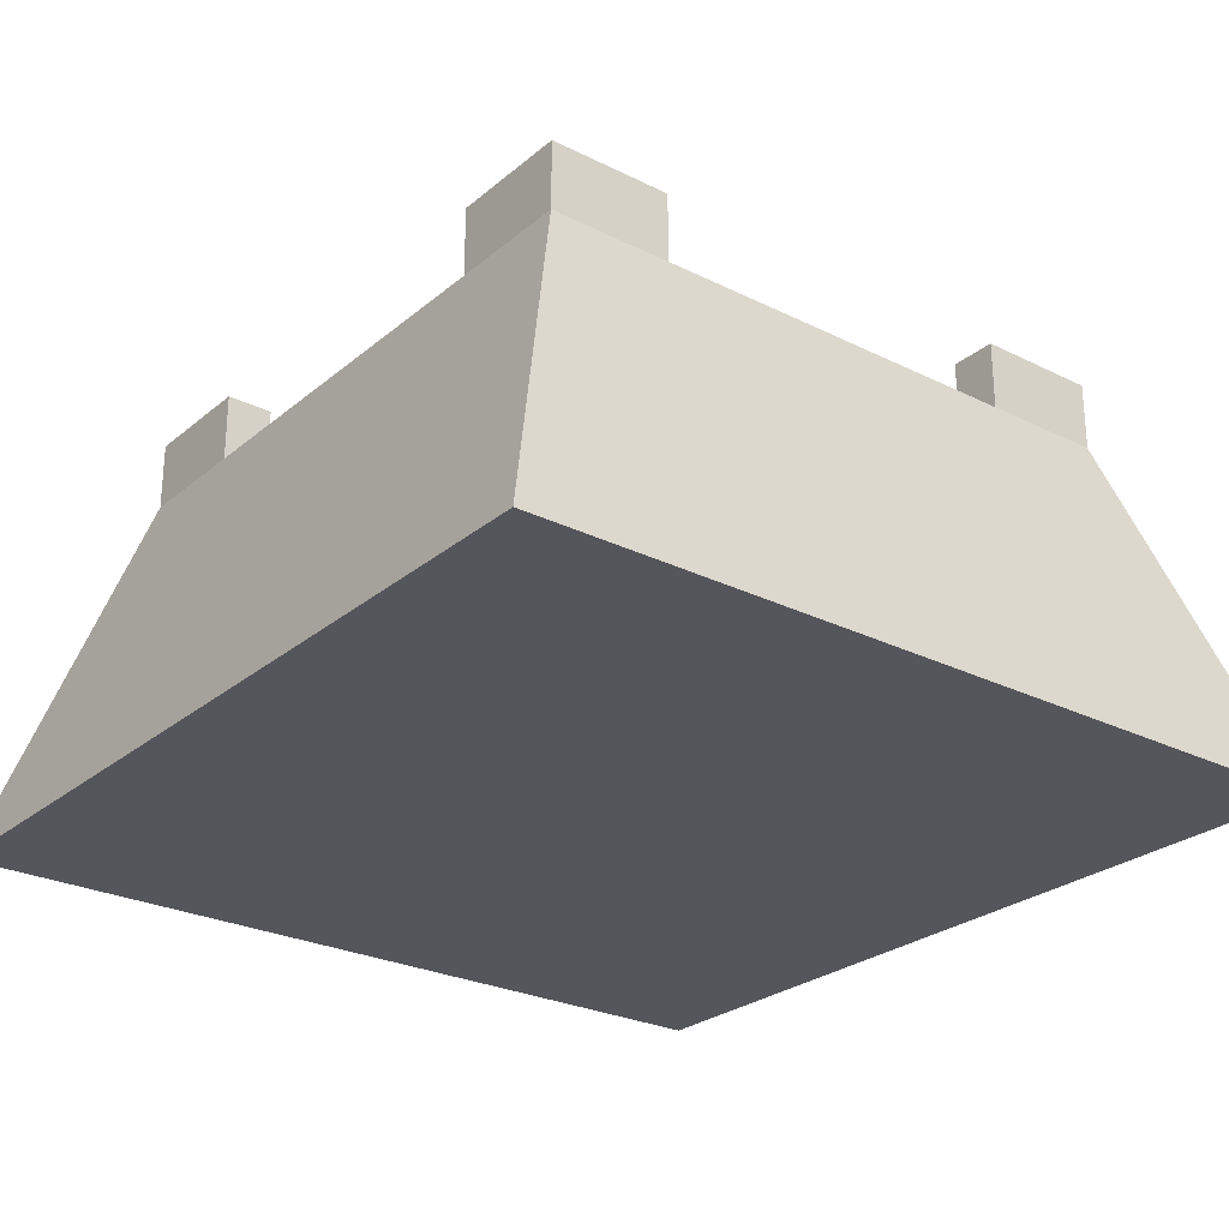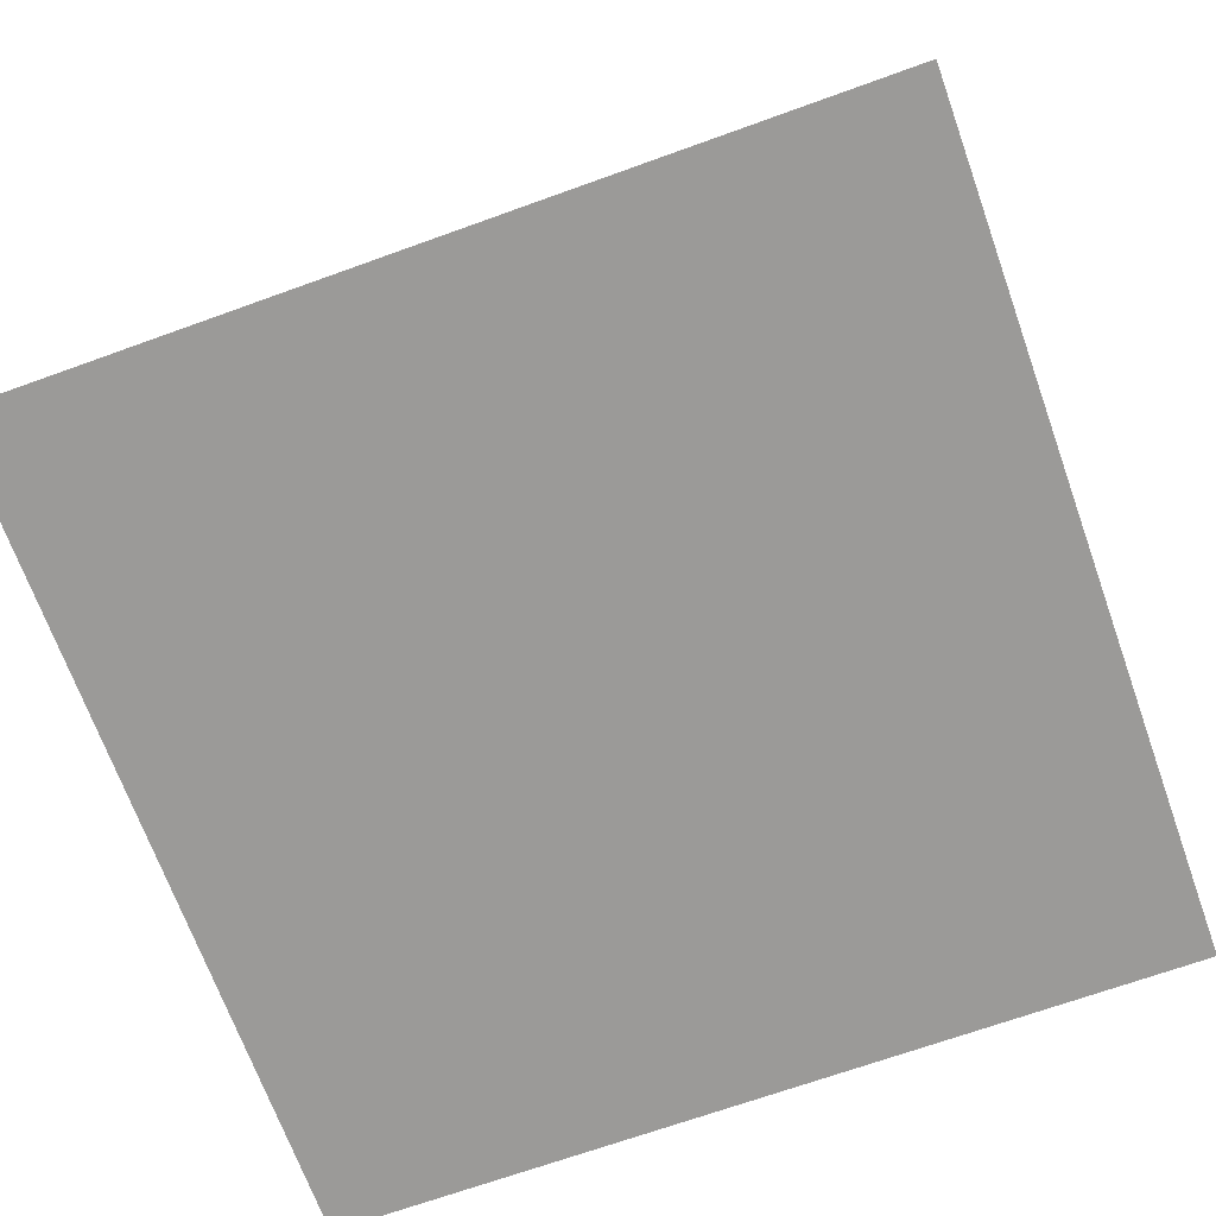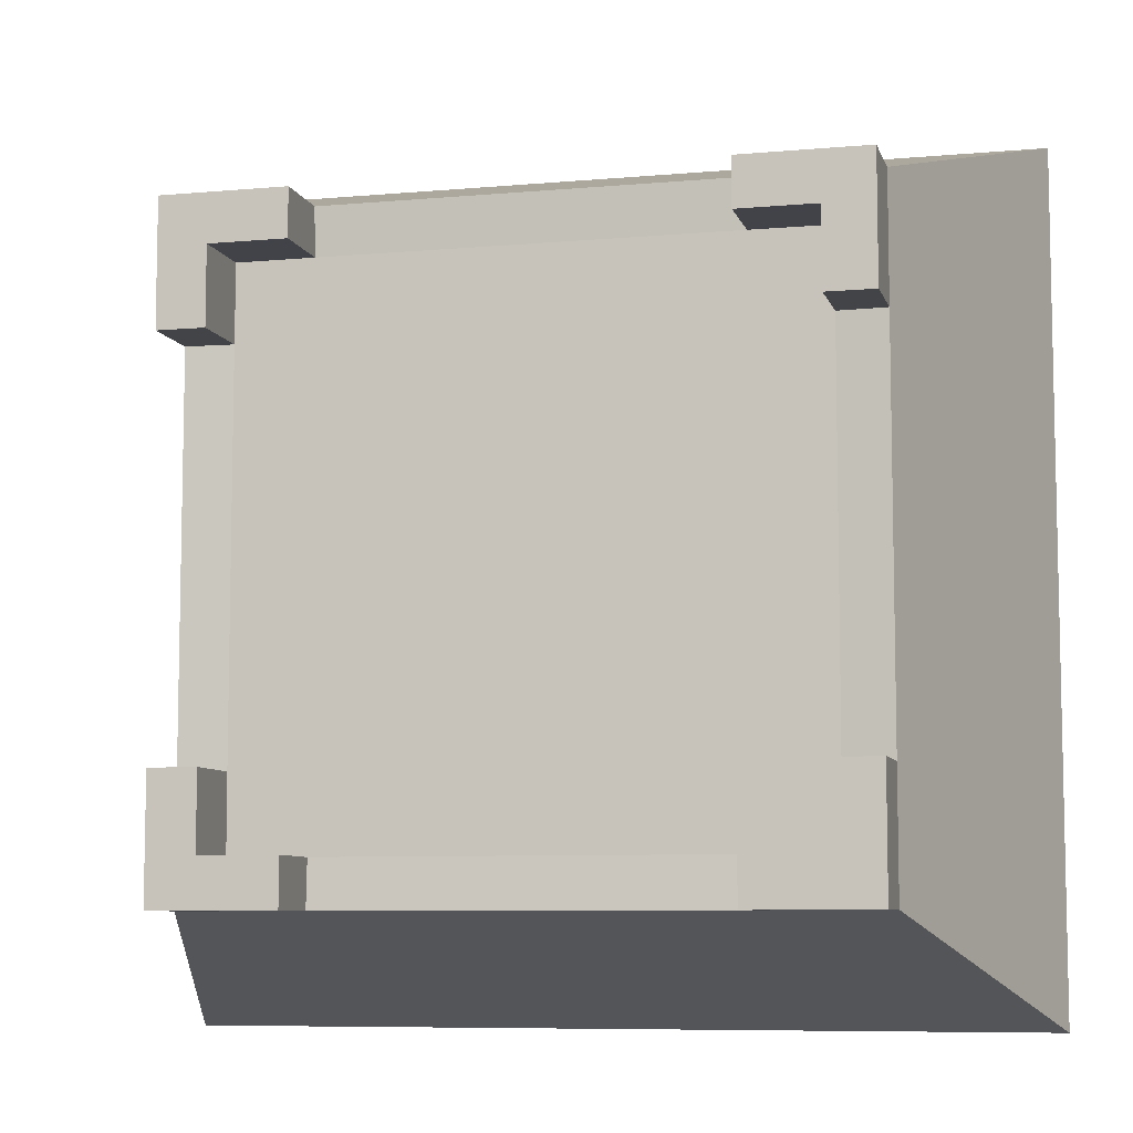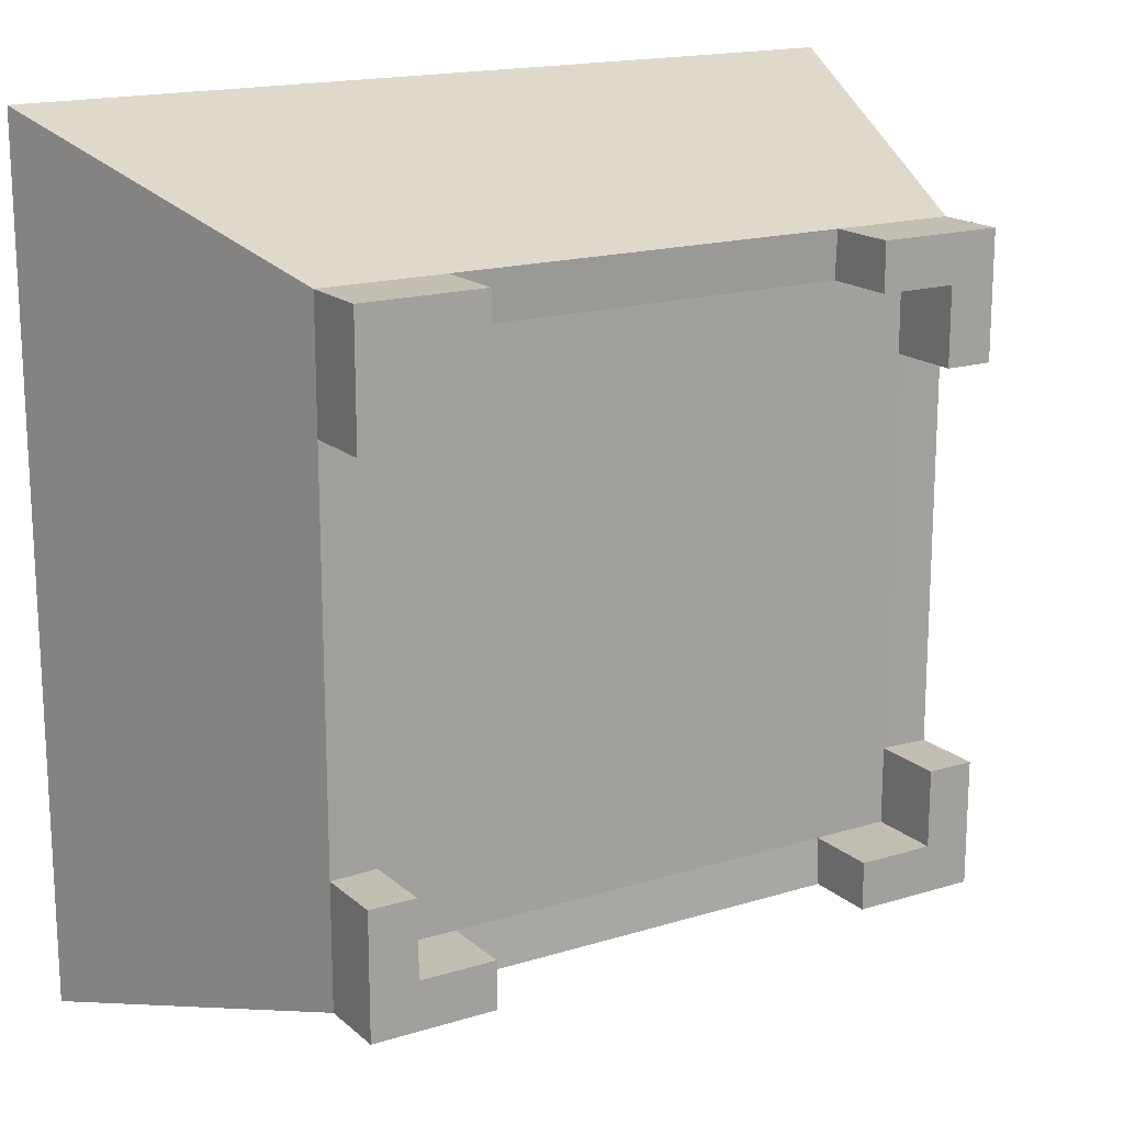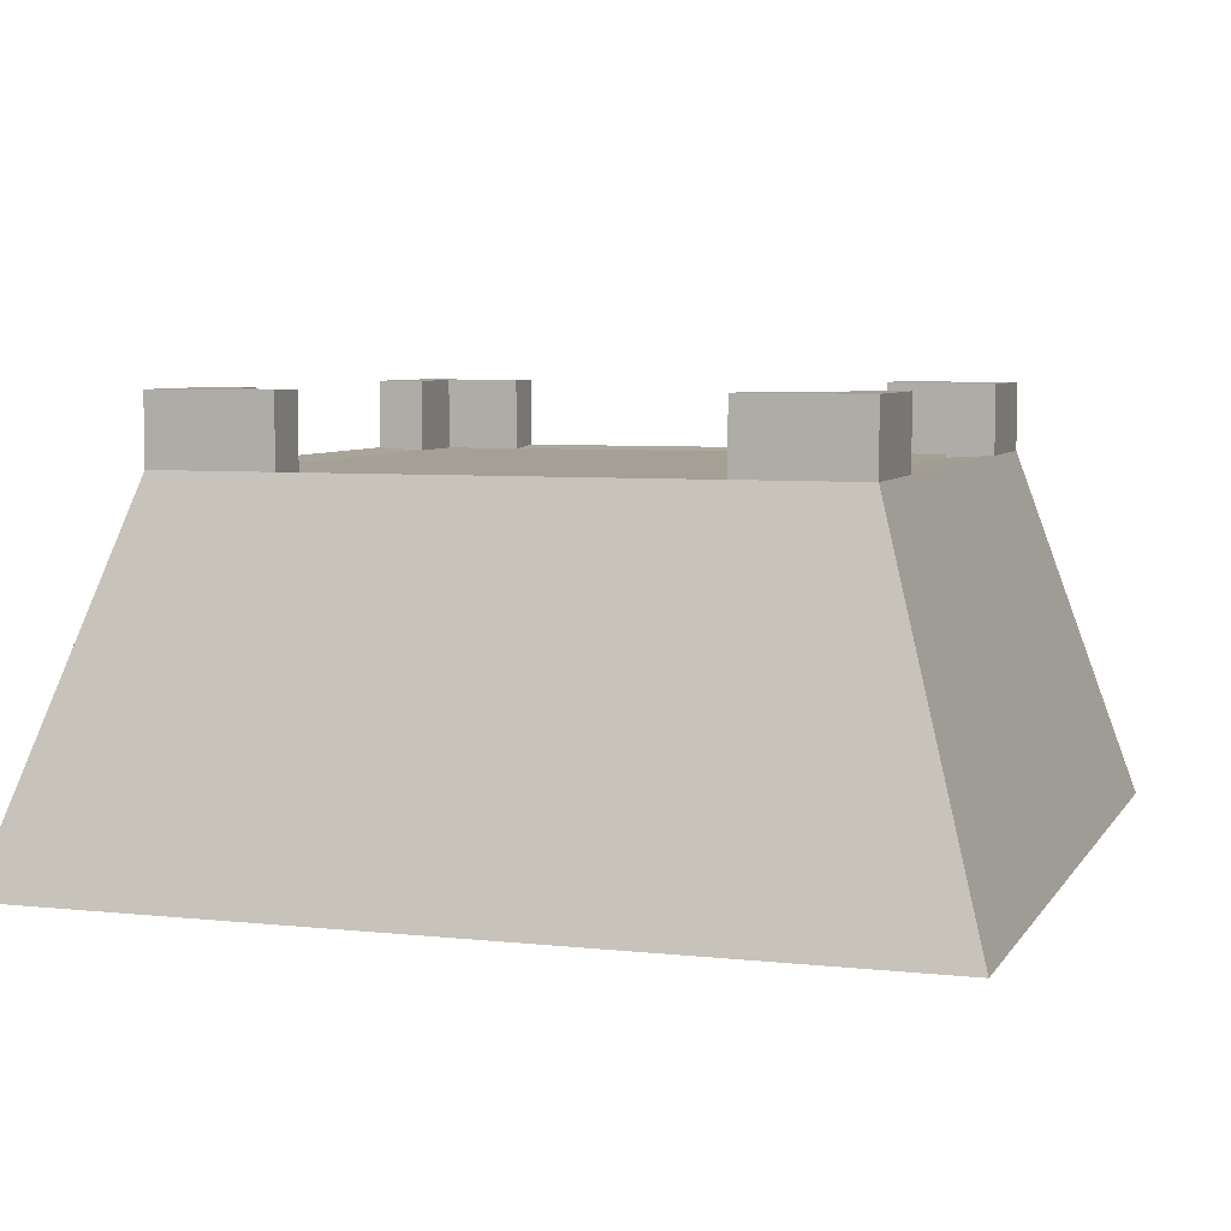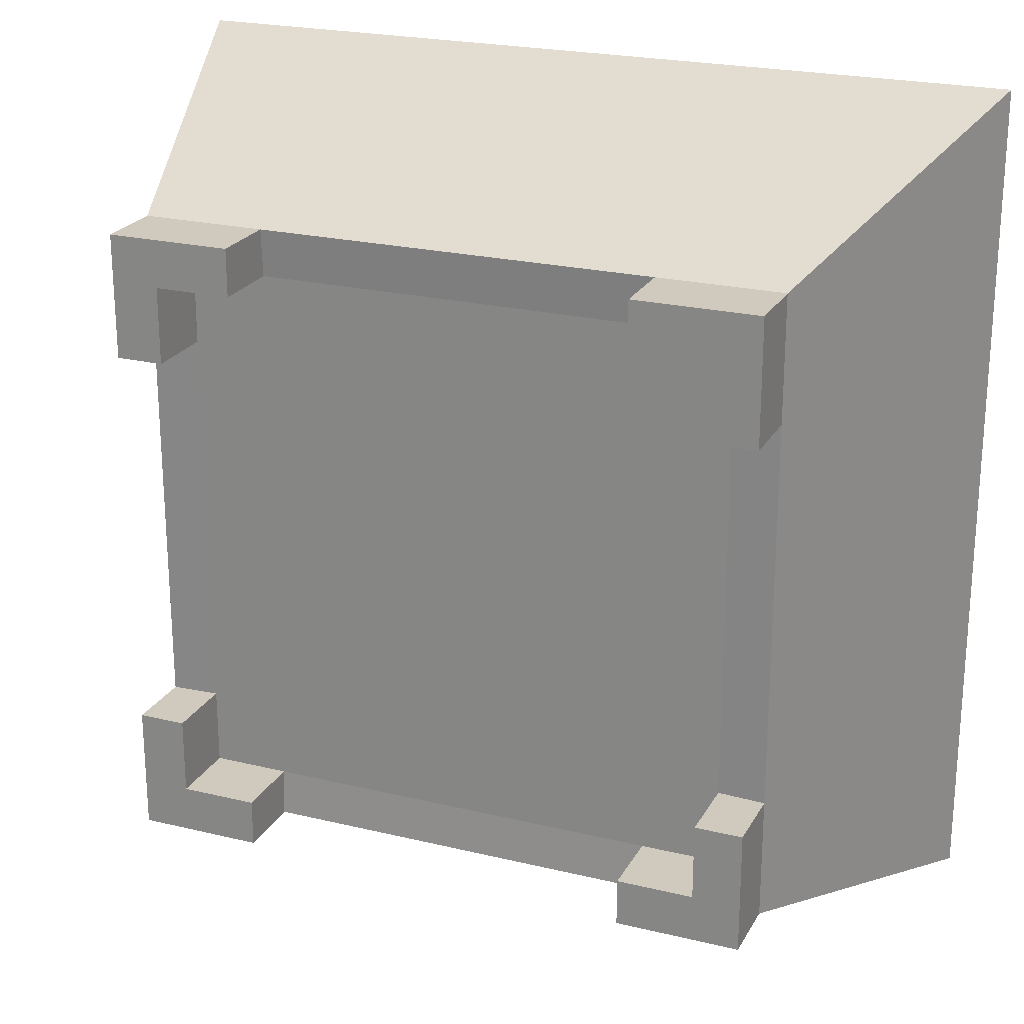
<metadata>
{"format":"obj","ext":"obj","renderer":"f3d","projection":"perspective","resolution":1024,"background":"white","views":[{"elev":-26.3,"azim":52.0,"up":"+Y"},{"elev":-69.4,"azim":19.8,"up":"+Y"},{"elev":-7.7,"azim":-165.8,"up":"+Z"},{"elev":17.1,"azim":148.4,"up":"+Z"},{"elev":5.9,"azim":18.2,"up":"+Y"},{"elev":22.9,"azim":-157.6,"up":"+Z"}]}
</metadata>
<code>
v -84.69 0 83.77
v 84.69 0 83.77
v -62.75 70.64 61.83
v 62.74 70.64 61.83
v -62.75 70.64 -61.83
v 62.74 70.64 -61.83
v -84.69 0 -83.77
v 84.69 0 -83.77
v -62.75 84.11 61.83
v 62.74 84.11 61.83
v 62.74 84.11 -61.83
v -62.75 84.11 -61.83
v 38.72 84.11 61.83
v 38.72 84.11 -61.83
v 38.72 70.64 -61.83
v 38.72 70.64 61.83
v -38.72 84.11 61.83
v -38.72 84.11 -61.83
v -38.72 70.64 -61.83
v -38.72 70.64 61.83
v 62.74 84.11 -37.8
v -62.75 84.11 -37.8
v -62.75 70.64 -37.8
v 62.74 70.64 -37.8
v 62.74 84.11 37.8
v -62.75 84.11 37.8
v -62.75 70.64 37.8
v 62.74 70.64 37.8
v -53.55 84.11 52.64
v -38.72 84.11 52.64
v 53.55 84.11 52.64
v 53.55 84.11 37.8
v -53.55 84.11 -52.64
v -38.72 84.11 -52.64
v -53.55 84.11 37.8
v 38.72 84.11 52.64
v 38.72 84.11 -52.64
v 53.55 84.11 -52.64
v 38.72 70.15 -52.67
v 38.72 70.15 52.67
v -38.72 70.15 -52.67
v -38.72 70.15 52.67
v 53.55 84.11 -37.8
v -53.55 84.11 -37.8
v -53.59 70.15 -37.8
v 53.59 70.15 -37.8
v -53.59 70.15 37.8
v 53.59 70.15 37.8
v -53.55 70.15 52.64
v 53.55 70.15 52.64
v -53.55 70.15 -52.64
v 53.55 70.15 -52.64
v 1.275 70.15 0.8583
f 1 20 3
f 5 19 7
f 2 28 4
f 1 3 27
f 3 20 17 9
f 4 28 25 10
f 19 5 12 18
f 27 3 9 26
f 6 15 14 11
f 8 15 6
f 16 2 4
f 13 16 4 10
f 7 19 15 8
f 20 1 2 16
f 5 23 22 12
f 7 23 5
f 24 8 6
f 21 24 6 11
f 7 1 27 23
f 2 1 7 8
f 28 2 8 24
f 9 17 30 29
f 10 25 32 31
f 18 12 33 34
f 26 9 29 35
f 13 10 31 36
f 11 14 37 38
f 14 15 39 37
f 16 13 36 40
f 15 19 41 39
f 19 18 34 41
f 20 16 40 42
f 17 20 42 30
f 21 11 38 43
f 12 22 44 33
f 22 23 45 44
f 24 21 43 46
f 23 27 47 45
f 27 26 35 47
f 28 24 46 48
f 25 28 48 32
f 29 30 42 49
f 31 32 48 50
f 34 33 51 41
f 35 29 49 47
f 36 31 50 40
f 38 37 39 52
f 43 38 52 46
f 33 44 45 51
f 39 41 53
f 42 40 53
f 45 47 53
f 48 46 53
f 49 42 53
f 50 48 53
f 41 51 53
f 47 49 53
f 40 50 53
f 52 39 53
f 46 52 53
f 51 45 53

</code>
